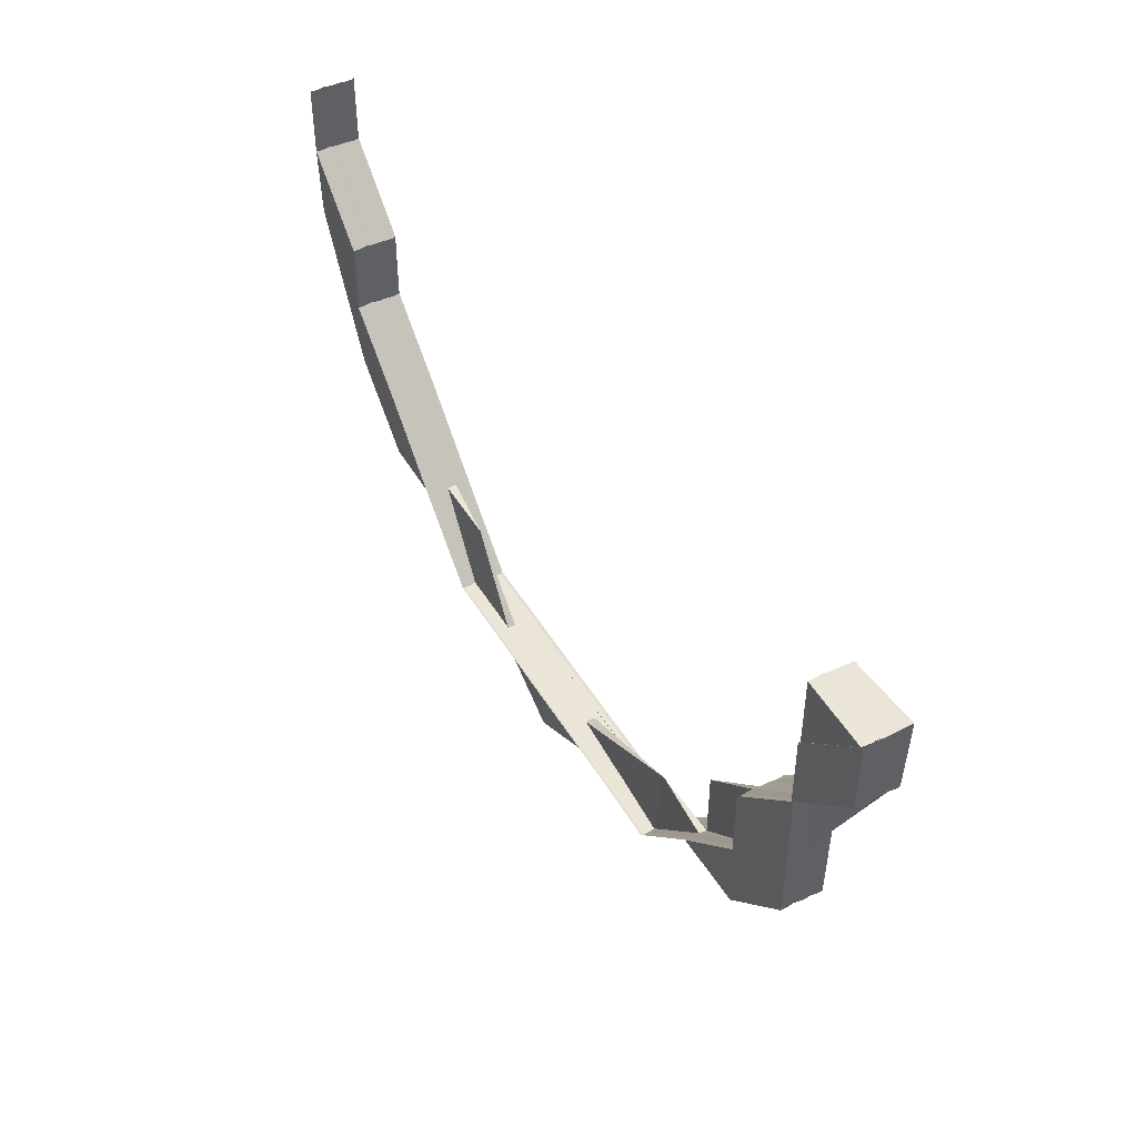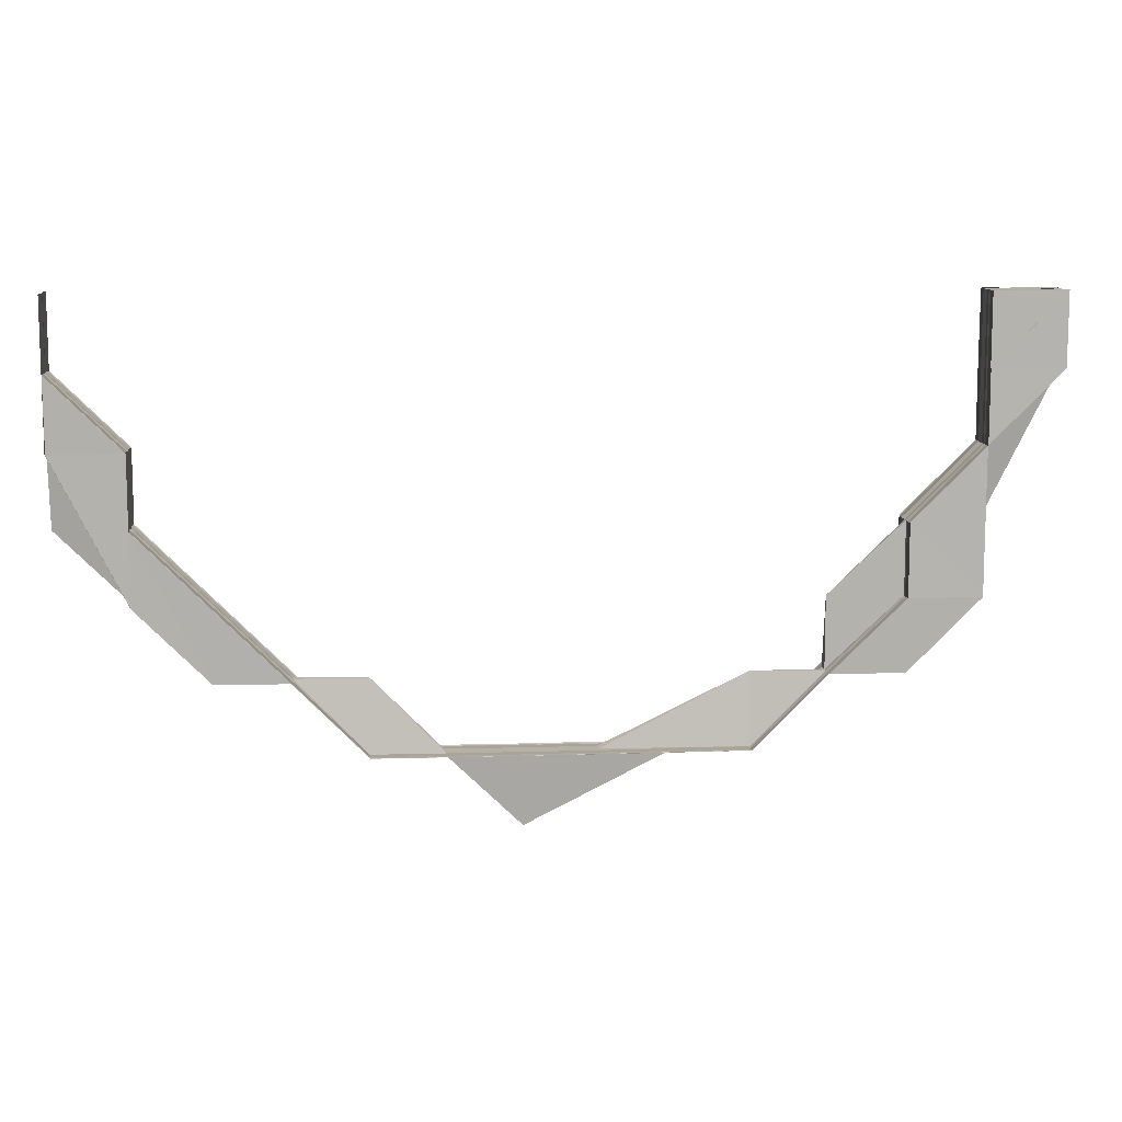
<metadata>
{"format":"obj","ext":"obj","renderer":"f3d","projection":"perspective","resolution":1024,"background":"white","views":[{"elev":46.0,"azim":-119.2,"up":"+Y"},{"elev":10.1,"azim":175.3,"up":"+Y"}]}
</metadata>
<code>
o 4818
v 2248 1878 10.6
v 2248 1878 10.6
v 2248 1878 10.59
v 2248 1878 10.6
v 2248 1878 10.59
v 2248 1878 10.59
v 2248 1878 10.59
v 2248 1878 10.59
v 2248 1878 10.59
v 2248 1878 10.59
v 2248 1878 10.59
v 2248 1878 10.59
v 2248 1878 10.59
v 2248 1878 10.6
v 2248 1878 10.6
v 2248 1878 10.6
v 2248 1878 10.6
v 2248 1878 10.6
v 2248 1878 10.6
v 2248 1878 10.6
v 2248 1878 10.6
v 2248 1878 10.6
v 2248 1878 10.59
v 2248 1878 10.59
v 2248 1878 10.59
v 2248 1878 10.6
v 2248 1878 10.59
v 2248 1878 10.59
v 2248 1878 10.59
v 2248 1878 10.59
v 2248 1878 10.59
v 2248 1878 10.59
v 2248 1878 10.59
v 2248 1878 10.6
v 2248 1878 10.6
v 2248 1878 10.6
v 2248 1878 10.6
v 2248 1878 10.6
v 2248 1878 10.6
v 2248 1878 10.6
v 2248 1878 10.6
v 2248 1878 10.6
v 2248 1878 10.6
v 2248 1878 10.6
v 2248 1878 10.6
v 2248 1878 10.6
v 2248 1878 10.6
v 2248 1878 10.59
v 2248 1878 10.59
v 2248 1878 10.6
v 2248 1878 10.6
v 2248 1878 10.6
v 2248 1878 10.6
v 2248 1878 10.6
v 2248 1878 10.6
v 2248 1878 10.6
v 2248 1878 10.59
v 2248 1878 10.6
v 2248 1878 10.6
v 2248 1878 10.6
v 2248 1878 10.6
v 2248 1878 10.6
v 2248 1878 10.6
v 2248 1878 10.6
v 2248 1878 10.6
v 2248 1878 10.6
v 2248 1878 10.6
v 2248 1878 10.6
v 2248 1878 10.6
v 2248 1878 10.6
v 2248 1878 10.6
v 2248 1878 10.6
v 2248 1878 10.6
v 2248 1878 10.6
v 2248 1878 10.6
v 2248 1878 10.6
v 2248 1878 10.6
v 2248 1878 10.6
v 2248 1878 10.6
v 2248 1878 10.6
v 2248 1878 10.6
v 2248 1878 10.6
v 2248 1878 10.6
v 2248 1878 10.6
v 2248 1878 10.6
v 2248 1878 10.6
v 2248 1878 10.6
v 2248 1878 10.6
v 2248 1878 10.6
v 2248 1878 10.6
v 2248 1878 10.6
v 2248 1878 10.6
v 2248 1878 10.6
v 2248 1878 10.6
v 2248 1878 10.6
v 2248 1878 10.6
v 2248 1878 10.6
v 2248 1878 10.6
v 2248 1878 10.6
v 2248 1878 10.6
v 2248 1878 10.6
v 2248 1878 10.6
v 2248 1878 10.6
v 2248 1878 10.6
v 2248 1878 10.6
v 2248 1878 10.6
v 2248 1878 10.6
v 2248 1878 10.6
v 2248 1878 10.6
v 2248 1878 10.59
v 2248 1878 10.6
v 2248 1878 10.6
v 2248 1878 10.59
v 2248 1878 10.59
v 2248 1878 10.6
v 2248 1878 10.59
v 2248 1878 10.6
v 2248 1878 10.6
v 2248 1878 10.6
v 2248 1878 10.6
v 2248 1878 10.59
v 2248 1878 10.6
v 2248 1878 10.6
v 2248 1878 10.6
v 2248 1878 10.6
v 2248 1878 10.6
v 2248 1878 10.6
v 2248 1878 10.6
v 2248 1878 10.6
v 2248 1878 10.6
v 2248 1878 10.6
v 2248 1878 10.6
v 2248 1878 10.59
v 2248 1878 10.59
v 2248 1878 10.59
v 2248 1878 10.59
v 2248 1878 10.59
v 2248 1878 10.59
v 2248 1878 10.59
v 2248 1878 10.59
v 2248 1878 10.59
v 2248 1878 10.59
v 2248 1878 10.59
v 2248 1878 10.59
v 2248 1878 10.59
v 2248 1878 10.59
v 2248 1878 10.59
v 2248 1878 10.59
v 2248 1878 10.59
v 2248 1878 10.59
v 2248 1878 10.59
v 2248 1878 10.59
v 2248 1878 10.59
v 2248 1878 10.59
v 2248 1878 10.59
v 2248 1878 10.59
v 2248 1878 10.59
v 2248 1878 10.59
v 2248 1878 10.59
v 2248 1878 10.59
v 2248 1878 10.59
v 2248 1878 10.59
v 2248 1878 10.59
v 2248 1878 10.59
v 2248 1878 10.59
v 2248 1878 10.59
v 2248 1878 10.59
v 2248 1878 10.59
v 2248 1878 10.59
v 2248 1878 10.59
v 2248 1878 10.59
v 2248 1878 10.59
v 2248 1878 10.59
v 2248 1878 10.59
v 2248 1878 10.59
v 2248 1878 10.6
v 2248 1878 10.59
v 2248 1878 10.59
v 2248 1878 10.59
v 2248 1878 10.59
v 2248 1878 10.59
v 2248 1878 10.6
v 2248 1878 10.6
v 2248 1878 10.59
v 2248 1878 10.59
v 2248 1878 10.59
v 2248 1878 10.59
v 2248 1878 10.59
v 2248 1878 10.59
v 2248 1878 10.59
v 2248 1878 10.59
v 2248 1878 10.59
v 2248 1878 10.59
v 2248 1878 10.59
v 2248 1878 10.59
v 2248 1878 10.59
v 2248 1878 10.59
v 2248 1878 10.6
v 2248 1878 10.59
v 2248 1878 10.6
v 2248 1878 10.59
v 2248 1878 10.59
v 2248 1878 10.59
v 2248 1878 10.59
v 2248 1878 10.59
v 2248 1878 10.6
v 2248 1878 10.59
v 2248 1878 10.59
v 2248 1878 10.59
v 2248 1878 10.59
v 2248 1878 10.59
v 2248 1878 10.6
v 2248 1878 10.59
v 2248 1878 10.6
v 2248 1878 10.6
v 2248 1878 10.6
v 2248 1878 10.6
v 2248 1878 10.6
v 2248 1878 10.6
v 2248 1878 10.6
v 2248 1878 10.6
v 2248 1878 10.6
v 2248 1878 10.6
v 2248 1878 10.6
v 2248 1878 10.59
v 2248 1878 10.6
v 2248 1878 10.59
v 2248 1878 10.6
v 2248 1878 10.6
v 2248 1878 10.6
v 2248 1878 10.6
v 2248 1878 10.6
v 2248 1878 10.6
v 2248 1878 10.6
v 2248 1878 10.6
v 2248 1878 10.6
v 2248 1878 10.59
v 2248 1878 10.59
v 2248 1878 10.59
v 2248 1878 10.59
v 2248 1878 10.59
v 2248 1878 10.59
v 2248 1878 10.6
v 2248 1878 10.6
v 2248 1878 10.6
v 2248 1878 10.6
v 2248 1878 10.6
v 2248 1878 10.6
v 2248 1878 10.6
v 2248 1878 10.59
v 2248 1878 10.6
v 2248 1878 10.6
v 2248 1878 10.6
v 2248 1878 10.6
v 2248 1878 10.6
v 2248 1878 10.6
v 2248 1878 10.6
v 2248 1878 10.6
v 2248 1878 10.6
v 2248 1878 10.6
v 2248 1878 10.6
v 2248 1878 10.6
v 2248 1878 10.59
v 2248 1878 10.59
v 2248 1878 10.59
v 2248 1878 10.59
v 2248 1878 10.59
v 2248 1878 10.59
v 2248 1878 10.59
v 2248 1878 10.59
v 2248 1878 10.59
v 2248 1878 10.59
v 2248 1878 10.6
v 2248 1878 10.6
v 2248 1878 10.59
v 2248 1878 10.6
v 2248 1878 10.6
v 2248 1878 10.59
v 2248 1878 10.59
v 2248 1878 10.59
v 2248 1878 10.59
v 2248 1878 10.59
v 2248 1878 10.59
v 2248 1878 10.59
v 2248 1878 10.59
v 2248 1878 10.59
v 2248 1878 10.59
v 2248 1878 10.59
v 2248 1878 10.59
v 2248 1878 10.59
v 2248 1878 10.59
v 2248 1878 10.6
v 2248 1878 10.59
v 2248 1878 10.6
v 2248 1878 10.6
v 2248 1878 10.6
v 2248 1878 10.6
v 2248 1878 10.6
v 2248 1878 10.6
v 2248 1878 10.6
v 2248 1878 10.6
v 2248 1878 10.6
v 2248 1878 10.6
v 2248 1878 10.6
v 2248 1878 10.6
v 2248 1878 10.6
v 2248 1878 10.6
v 2248 1878 10.6
v 2248 1878 10.6
v 2248 1878 10.6
v 2248 1878 10.6
v 2248 1878 10.6
v 2248 1878 10.6
v 2248 1878 10.6
v 2248 1878 10.6
v 2248 1878 10.6
v 2248 1878 10.6
v 2248 1878 10.6
v 2248 1878 10.6
v 2248 1878 10.6
v 2248 1878 10.6
v 2248 1878 10.59
v 2248 1878 10.6
v 2248 1878 10.6
v 2248 1878 10.6
v 2248 1878 10.6
v 2247 1878 10.6
v 2247 1878 10.6
v 2248 1878 10.6
v 2247 1878 10.6
v 2248 1878 10.6
v 2248 1878 10.6
v 2248 1878 10.6
v 2247 1878 10.6
v 2248 1878 10.6
v 2248 1878 10.6
v 2248 1878 10.6
v 2248 1878 10.6
v 2247 1878 10.6
v 2247 1878 10.6
v 2248 1878 10.6
v 2247 1878 10.6
v 2248 1878 10.6
v 2248 1878 10.6
v 2248 1878 10.6
v 2247 1878 10.6
v 2247 1878 10.6
v 2247 1878 10.6
v 2247 1878 10.6
v 2247 1878 10.6
v 2247 1878 10.6
v 2247 1878 10.6
v 2247 1878 10.6
v 2247 1878 10.6
v 2247 1878 10.6
v 2247 1878 10.6
v 2247 1878 10.6
v 2247 1878 10.59
v 2247 1878 10.59
v 2247 1878 10.59
v 2247 1878 10.59
v 2247 1878 10.6
v 2247 1878 10.59
v 2248 1878 10.6
v 2247 1878 10.59
v 2247 1878 10.59
v 2247 1878 10.59
v 2247 1878 10.59
v 2247 1878 10.59
v 2247 1878 10.59
v 2248 1878 10.6
v 2247 1878 10.59
v 2248 1878 10.59
v 2248 1878 10.59
v 2248 1878 10.59
v 2248 1878 10.59
v 2248 1878 10.59
v 2248 1878 10.59
v 2248 1878 10.59
v 2247 1878 10.59
v 2247 1878 10.59
v 2247 1878 10.59
v 2248 1878 10.59
v 2248 1878 10.59
v 2248 1878 10.59
v 2248 1878 10.59
v 2248 1878 10.59
v 2248 1878 10.59
v 2247 1878 10.59
v 2248 1878 10.59
v 2247 1878 10.59
v 2248 1878 10.59
v 2248 1878 10.59
v 2248 1878 10.59
v 2248 1878 10.6
v 2247 1878 10.6
v 2248 1878 10.59
v 2247 1878 10.59
v 2247 1878 10.6
v 2247 1878 10.6
v 2247 1878 10.6
v 2247 1878 10.6
v 2247 1878 10.6
v 2247 1878 10.59
v 2247 1878 10.59
v 2247 1878 10.6
v 2247 1878 10.59
v 2247 1878 10.6
v 2247 1878 10.59
v 2247 1878 10.59
v 2247 1878 10.59
v 2247 1878 10.59
v 2247 1878 10.6
v 2247 1878 10.6
v 2247 1878 10.6
v 2247 1878 10.6
v 2247 1878 10.6
v 2247 1878 10.6
v 2247 1878 10.6
v 2247 1878 10.6
v 2247 1878 10.6
v 2247 1878 10.6
v 2247 1878 10.6
v 2247 1878 10.6
v 2247 1878 10.6
v 2247 1878 10.6
v 2247 1878 10.6
v 2247 1878 10.6
v 2247 1878 10.6
v 2247 1878 10.6
v 2247 1878 10.6
v 2247 1878 10.6
v 2247 1878 10.6
v 2247 1878 10.6
v 2247 1878 10.6
v 2247 1878 10.6
v 2247 1878 10.6
v 2247 1878 10.6
v 2247 1878 10.6
v 2247 1878 10.6
v 2247 1878 10.6
v 2247 1878 10.6
v 2247 1878 10.6
v 2247 1878 10.6
v 2247 1878 10.6
v 2247 1878 10.6
v 2247 1878 10.6
v 2247 1878 10.6
v 2247 1878 10.6
v 2247 1878 10.6
v 2247 1878 10.6
v 2247 1878 10.6
v 2247 1878 10.6
v 2247 1878 10.6
v 2247 1878 10.6
v 2247 1878 10.6
v 2247 1878 10.6
v 2247 1878 10.6
v 2247 1878 10.6
v 2247 1878 10.6
v 2247 1878 10.6
v 2247 1878 10.6
v 2247 1878 10.6
v 2247 1878 10.6
v 2247 1878 10.59
v 2247 1878 10.59
v 2247 1878 10.6
v 2247 1878 10.59
v 2247 1878 10.59
v 2247 1878 10.59
v 2247 1878 10.59
v 2247 1878 10.59
v 2247 1878 10.59
v 2247 1878 10.59
v 2247 1878 10.59
v 2247 1878 10.59
v 2247 1878 10.59
v 2247 1878 10.59
v 2247 1878 10.59
v 2247 1878 10.59
v 2247 1878 10.59
v 2247 1878 10.59
v 2247 1878 10.59
v 2247 1878 10.59
v 2247 1878 10.59
v 2247 1878 10.59
v 2247 1878 10.59
v 2247 1878 10.59
v 2247 1878 10.59
v 2247 1878 10.59
v 2247 1878 10.59
v 2247 1878 10.59
v 2247 1878 10.59
v 2247 1878 10.59
v 2247 1878 10.59
v 2247 1878 10.6
v 2247 1878 10.6
v 2247 1878 10.6
v 2247 1878 10.6
v 2247 1878 10.59
v 2247 1878 10.59
v 2247 1878 10.59
v 2247 1878 10.59
v 2247 1878 10.59
v 2247 1878 10.59
v 2247 1878 10.59
v 2247 1878 10.59
v 2247 1878 10.59
v 2247 1878 10.59
v 2247 1878 10.59
v 2247 1878 10.59
v 2247 1878 10.59
v 2247 1878 10.59
v 2247 1878 10.59
v 2247 1878 10.59
v 2247 1878 10.59
v 2247 1878 10.59
v 2247 1878 10.59
v 2247 1878 10.59
v 2247 1878 10.59
v 2247 1878 10.59
v 2247 1878 10.59
v 2247 1878 10.59
v 2247 1878 10.59
v 2247 1878 10.59
v 2247 1878 10.59
v 2247 1878 10.59
v 2247 1878 10.59
v 2247 1878 10.6
v 2247 1878 10.6
v 2247 1878 10.6
v 2247 1878 10.6
v 2247 1878 10.6
v 2247 1878 10.6
v 2247 1878 10.6
v 2247 1878 10.6
v 2247 1878 10.6
v 2247 1878 10.6
v 2247 1878 10.6
v 2247 1878 10.6
v 2247 1878 10.6
v 2247 1878 10.6
v 2247 1878 10.6
v 2247 1878 10.6
v 2247 1878 10.6
v 2247 1878 10.6
v 2247 1878 10.6
v 2247 1878 10.6
v 2247 1878 10.6
v 2247 1878 10.6
v 2247 1878 10.6
v 2247 1878 10.6
v 2247 1878 10.6
v 2247 1878 10.6
v 2247 1878 10.6
v 2247 1878 10.6
v 2247 1878 10.6
v 2247 1878 10.6
v 2247 1878 10.6
v 2247 1878 10.6
v 2247 1878 10.6
v 2247 1878 10.6
v 2247 1878 10.6
v 2247 1878 10.6
v 2247 1878 10.6
v 2247 1878 10.59
v 2247 1878 10.6
v 2247 1878 10.59
v 2247 1878 10.59
v 2247 1878 10.59
v 2247 1878 10.59
v 2247 1878 10.59
v 2247 1878 10.59
v 2247 1878 10.59
v 2248 1878 10.59
v 2248 1878 10.59
v 2248 1878 10.59
v 2248 1878 10.59
v 2248 1878 10.59
v 2248 1878 10.59
v 2248 1878 10.59
v 2248 1878 10.59
v 2248 1878 10.6
v 2247 1878 10.6
v 2248 1878 10.6
v 2247 1878 10.6
v 2247 1878 10.6
v 2248 1878 10.6
v 2247 1878 10.6
v 2247 1878 10.6
v 2247 1878 10.59
v 2247 1878 10.6
v 2247 1878 10.6
v 2247 1878 10.6
v 2247 1878 10.6
v 2247 1878 10.6
v 2247 1878 10.6
v 2247 1878 10.6
v 2247 1878 10.6
v 2247 1878 10.6
v 2247 1878 10.6
v 2247 1878 10.6
v 2247 1878 10.6
v 2247 1878 10.6
v 2247 1878 10.6
v 2247 1878 10.6
v 2247 1878 10.6
v 2247 1878 10.6
v 2247 1878 10.6
v 2247 1878 10.59
v 2247 1878 10.59
v 2247 1878 10.59
v 2247 1878 10.59
v 2247 1878 10.59
v 2247 1878 10.59
v 2247 1878 10.59
v 2247 1878 10.59
v 2247 1878 10.59
v 2247 1878 10.59
v 2247 1878 10.59
v 2247 1878 10.6
v 2247 1878 10.6
v 2247 1878 10.59
v 2247 1878 10.59
v 2247 1878 10.59
v 2247 1878 10.6
v 2247 1878 10.6
v 2247 1878 10.6
v 2247 1878 10.59
v 2247 1878 10.59
v 2247 1878 10.59
v 2247 1878 10.59
v 2247 1878 10.59
v 2247 1878 10.59
f 1 2 3
f 1 2 4
f 5 6 3
f 5 6 7
f 8 9 7
f 9 10 11
f 6 10 11
f 6 12 13
f 2 12 13
f 2 14 15
f 16 14 15
f 17 16 4
f 17 16 18
f 19 20 18
f 16 21 22
f 20 21 22
f 23 24 25
f 23 24 26
f 27 28 25
f 27 28 29
f 28 30 31
f 28 32 33
f 24 32 33
f 24 34 35
f 36 34 35
f 37 36 26
f 37 36 38
f 36 39 40
f 41 39 40
f 42 41 38
f 42 41 43
f 41 44 45
f 46 47 48
f 48 49 46
f 50 47 51
f 52 50 46
f 50 53 47
f 46 54 52
f 49 54 51
f 53 55 56
f 49 57 54
f 58 53 50
f 59 60 58
f 61 58 50
f 62 59 61
f 61 50 63
f 64 62 65
f 65 61 52
f 66 58 61
f 52 67 65
f 54 67 63
f 68 61 69
f 70 71 68
f 71 72 66
f 72 73 74
f 75 74 76
f 77 76 78
f 79 78 80
f 81 82 80
f 83 73 84
f 85 83 86
f 85 87 88
f 87 89 90
f 91 89 90
f 92 91 88
f 92 91 93
f 91 94 95
f 96 84 97
f 98 83 96
f 83 98 99
f 96 100 75
f 101 100 99
f 101 99 58
f 58 99 53
f 99 102 53
f 99 103 102
f 53 102 104
f 105 103 96
f 98 106 102
f 106 98 105
f 102 107 104
f 102 108 107
f 106 109 107
f 104 107 110
f 109 106 111
f 111 108 105
f 112 110 113
f 107 114 110
f 107 115 114
f 109 116 114
f 116 109 117
f 117 115 111
f 118 119 115
f 117 111 120
f 110 114 121
f 120 111 122
f 111 105 122
f 123 117 120
f 122 105 124
f 105 96 124
f 124 96 77
f 124 97 125
f 122 124 126
f 126 125 127
f 126 124 128
f 129 126 130
f 131 122 126
f 65 131 129
f 131 126 132
f 120 122 131
f 67 120 131
f 67 131 69
f 123 120 67
f 54 123 67
f 57 123 54
f 57 133 123
f 133 117 123
f 133 134 117
f 135 133 57
f 135 136 133
f 137 116 133
f 138 137 135
f 116 137 139
f 114 134 139
f 139 136 140
f 140 141 142
f 114 139 121
f 121 139 143
f 139 144 145
f 137 146 144
f 147 146 141
f 121 145 148
f 149 147 150
f 149 151 152
f 153 148 154
f 155 156 154
f 157 158 156
f 159 160 153
f 160 161 162
f 153 162 163
f 163 164 153
f 165 162 166
f 164 167 166
f 164 121 167
f 110 121 164
f 168 110 164
f 168 164 169
f 48 168 163
f 163 170 48
f 162 170 169
f 162 171 170
f 172 171 162
f 161 173 171
f 171 174 170
f 170 174 49
f 170 49 175
f 174 57 49
f 176 177 175
f 174 135 57
f 171 178 174
f 178 135 174
f 179 178 171
f 178 180 135
f 173 181 178
f 181 138 178
f 182 183 184
f 185 186 187
f 185 188 189
f 185 188 190
f 188 191 192
f 188 193 194
f 195 193 194
f 196 195 190
f 196 197 198
f 199 200 198
f 195 201 200
f 202 203 199
f 202 203 204
f 203 201 205
f 206 201 205
f 207 208 204
f 203 209 210
f 208 209 210
f 119 205 211
f 212 206 119
f 213 197 211
f 214 212 215
f 216 212 119
f 212 217 218
f 219 217 218
f 220 219 215
f 220 219 221
f 219 222 223
f 119 224 225
f 226 119 227
f 228 216 226
f 228 216 229
f 216 230 231
f 232 230 231
f 233 232 229
f 233 232 234
f 232 235 236
f 237 213 227
f 237 213 238
f 239 240 238
f 213 241 242
f 240 241 242
f 243 244 245
f 246 247 245
f 248 249 247
f 250 249 251
f 252 253 247
f 254 253 255
f 256 252 257
f 256 252 258
f 259 260 258
f 252 261 262
f 260 261 262
f 263 264 265
f 264 266 267
f 268 266 267
f 269 268 265
f 269 268 270
f 268 271 272
f 273 274 275
f 276 277 273
f 275 278 273
f 275 279 280
f 281 282 280
f 283 284 282
f 285 286 275
f 285 286 287
f 288 289 287
f 286 290 291
f 289 290 291
f 292 293 279
f 273 294 295
f 295 296 297
f 298 299 297
f 298 299 300
f 299 301 302
f 299 303 304
f 296 305 304
f 306 303 307
f 294 296 308
f 306 309 310
f 311 312 310
f 309 313 314
f 315 314 307
f 309 316 317
f 312 316 317
f 294 318 296
f 318 319 296
f 296 319 320
f 319 321 320
f 322 318 294
f 315 321 323
f 323 324 315
f 325 326 323
f 326 327 324
f 327 328 324
f 324 329 305
f 328 330 331
f 332 324 333
f 324 334 335
f 336 334 332
f 336 331 337
f 323 336 338
f 328 339 335
f 339 328 336
f 321 336 333
f 321 340 336
f 335 340 341
f 342 339 321
f 343 342 321
f 339 342 341
f 344 341 345
f 342 346 347
f 348 346 349
f 346 350 347
f 346 351 352
f 353 351 352
f 354 353 349
f 354 353 355
f 353 356 357
f 350 358 359
f 360 358 359
f 361 358 362
f 363 362 364
f 365 360 363
f 365 360 366
f 367 368 366
f 360 369 370
f 368 369 370
f 322 359 371
f 372 361 322
f 361 372 373
f 374 373 375
f 375 373 376
f 376 377 375
f 378 379 376
f 379 380 377
f 380 381 377
f 381 382 383
f 376 384 385
f 372 381 384
f 384 383 386
f 381 372 387
f 373 384 388
f 373 389 384
f 390 377 388
f 384 391 390
f 377 391 387
f 387 389 322
f 377 387 392
f 387 322 278
f 392 387 278
f 278 322 294
f 392 278 393
f 278 294 224
f 274 394 393
f 395 274 224
f 395 341 274
f 274 292 394
f 341 292 274
f 341 396 292
f 396 347 292
f 292 347 397
f 347 398 397
f 397 398 373
f 347 399 398
f 400 401 399
f 402 400 403
f 403 401 404
f 404 405 406
f 407 408 406
f 409 410 408
f 411 412 405
f 400 413 401
f 414 400 415
f 416 414 402
f 417 418 416
f 419 420 416
f 420 421 414
f 422 414 423
f 414 424 400
f 425 424 414
f 424 413 400
f 425 426 424
f 424 427 413
f 428 429 424
f 429 430 413
f 431 428 432
f 431 433 434
f 429 428 435
f 430 429 436
f 428 437 438
f 439 437 440
f 441 440 442
f 443 444 442
f 443 445 446
f 447 448 446
f 435 438 449
f 435 426 450
f 451 449 452
f 451 435 453
f 454 451 455
f 436 435 451
f 436 427 435
f 456 436 451
f 416 456 454
f 456 451 457
f 458 456 423
f 458 459 456
f 459 436 456
f 460 459 461
f 459 462 436
f 463 462 459
f 464 463 459
f 465 463 464
f 466 465 464
f 463 467 462
f 468 469 466
f 469 468 470
f 468 471 472
f 470 472 473
f 474 471 475
f 476 474 477
f 478 475 479
f 480 479 481
f 482 473 481
f 470 483 478
f 484 485 482
f 485 486 487
f 477 487 488
f 482 487 489
f 489 490 482
f 490 491 488
f 490 470 491
f 492 470 490
f 492 465 470
f 493 492 490
f 493 490 494
f 404 493 489
f 489 495 404
f 487 495 494
f 496 465 492
f 497 496 492
f 497 492 493
f 496 498 465
f 430 499 497
f 401 497 493
f 401 493 500
f 413 497 401
f 413 462 497
f 495 501 500
f 495 411 501
f 502 468 411
f 503 411 495
f 504 502 503
f 486 504 503
f 487 503 495
f 505 503 487
f 503 506 411
f 411 483 466
f 507 508 506
f 508 509 483
f 510 508 511
f 511 509 512
f 512 513 511
f 511 514 510
f 513 514 483
f 514 515 506
f 514 516 515
f 517 516 514
f 513 517 514
f 516 518 519
f 510 519 520
f 521 522 520
f 523 524 522
f 525 526 510
f 526 527 528
f 529 517 513
f 498 529 513
f 498 513 465
f 530 498 531
f 532 529 498
f 533 532 498
f 534 532 533
f 535 534 533
f 536 534 535
f 537 536 538
f 539 536 535
f 539 535 427
f 535 540 541
f 542 535 543
f 544 545 542
f 543 546 542
f 546 547 427
f 542 547 548
f 546 549 547
f 548 550 551
f 547 550 426
f 547 552 550
f 550 553 554
f 550 554 555
f 556 557 547
f 557 558 550
f 557 558 529
f 556 557 529
f 558 559 529
f 560 559 561
f 561 562 434
f 563 564 562
f 565 556 529
f 565 556 546
f 566 565 529
f 566 565 467
f 467 567 546
f 467 546 462
f 568 566 529
f 569 568 529
f 570 569 529
f 568 566 571
f 569 568 509
f 572 569 509
f 509 573 571
f 571 574 467
f 509 571 465
f 571 467 463
f 465 571 463
f 575 576 577
f 575 576 578
f 576 579 580
f 576 581 582
f 583 584 585
f 586 587 588
f 589 590 587
f 591 590 592
f 593 594 587
f 595 594 596
f 595 597 598
f 599 600 598
f 601 602 600
f 603 593 604
f 603 593 605
f 606 607 605
f 593 608 609
f 607 608 609
f 610 611 612
f 611 613 614
f 615 613 614
f 616 615 612
f 616 615 617
f 615 618 619
f 620 621 622
f 623 624 625
f 626 627 628
f 629 630 631
f 632 633 634

</code>
